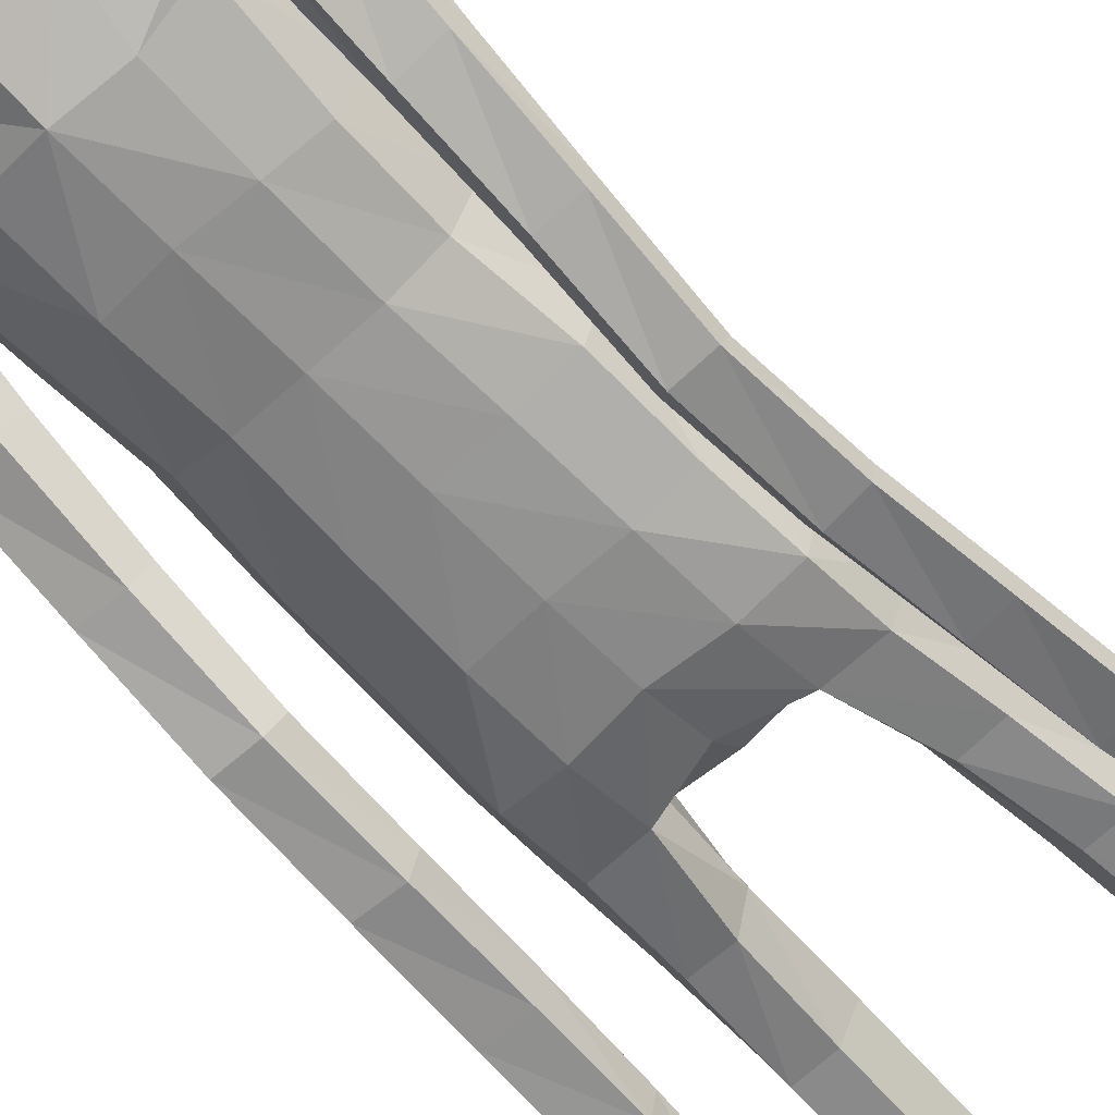
<metadata>
{"format":"obj","ext":"obj","renderer":"f3d","projection":"perspective","resolution":1024,"background":"white","views":[{"elev":-65.8,"azim":-137.0,"up":"+Z"}]}
</metadata>
<code>
o Group1
v -0.03019 3.163 -0.1676
v 0.2323 0.01408 -0.04977
v 0.1988 0.01629 -0.008321
v 0.1934 0.07268 -0.01511
v 0.2209 0.06984 -0.06128
v 0.275 0.01077 -0.03911
v 0.2483 0.01115 -0.009222
v 0.2699 0.07013 -0.04992
v 0.23 0.04125 0.2287
v 0.2259 0.04609 0.1998
v 0.2158 0.007794 0.187
v 0.2292 0.008841 0.2294
v 0.2793 0.03927 0.2227
v 0.2827 0.04227 0.1965
v 0.2902 0.008108 0.2197
v 0.3786 1.075 -0.15
v 0.3613 1.058 -0.114
v 0.3222 1.075 -0.1527
v 0.3636 1.086 -0.1665
v 0.3813 1.132 -0.1519
v 0.3693 1.134 -0.1083
v 0.3752 1.131 -0.1808
v 0.2714 0.006592 0.1586
v 0.2818 0.07303 0.05199
v 0.2967 0.0103 0.06845
v 0.29 0.009648 0.004502
v 0.2881 0.07586 -0.002061
v 0.2871 0.05355 0.1362
v 0.2988 0.008504 0.1402
v 0.2825 0.194 -0.001043
v 0.2596 0.1936 0.04899
v 0.2057 0.1867 0.0435
v 0.2017 0.0758 0.0551
v 0.2157 0.05641 0.1305
v 0.1862 0.1852 -0.00915
v 0.2013 0.01096 0.03334
v 0.2029 0.005635 0.1094
v 0.3334 1.076 -0.09453
v 0.3065 1.08 -0.1259
v 0.3273 1.133 -0.09322
v 0.2945 1.137 -0.126
v 0.06044 3.332 -0.1214
v 0.08566 3.272 -0.1375
v 0.08427 3.356 -0.05282
v 0.1409 3.289 -0.06191
v 0.1115 1.435 0.08407
v 0.1398 1.277 0.1019
v 0.2115 1.28 0.1061
v 0.2051 1.442 0.08148
v 0.209 1.564 0.06109
v 0.1155 1.548 0.09788
v 0.1018 1.412 0.000331
v 0.1184 1.273 0.02996
v 0.113 1.426 -0.06977
v 0.1126 1.549 -0.1106
v 0.2058 1.547 -0.08851
v 0.2054 1.422 -0.06149
v 0.148 1.258 -0.02853
v 0.3128 1.125 -0.1696
v 0.2685 0.00558 0.02477
v 0.2931 0.008027 0.1851
v 0.1212 2.504 -0.1142
v 0.08169 2.623 -0.1031
v 0.07878 3.349 0.01699
v 0.1065 3.29 0.03629
v 0.1614 2.367 0.09653
v 0.2297 2.355 0.05528
v 0.2851 2.376 0.03287
v 0.2839 2.414 0.06539
v 0.1264 2.204 0.1018
v 0.2174 2.192 0.06465
v 0.1306 2.52 0.06668
v 0.2703 2.494 0.04476
v 0.3157 2.323 0.01926
v 0.3543 2.361 -0.02765
v 0.2531 2.526 -0.03479
v 0.1652 2.555 -0.02536
v 0.3414 2.381 -0.0798
v 0.3471 2.181 -0.09006
v 0.3394 2.196 -0.1327
v 0.2606 2.366 -0.1029
v 0.2419 2.435 -0.1017
v 0.2638 2.195 -0.1445
v 0.3385 2.006 -0.1825
v 0.2676 2.004 -0.1871
v 0.2366 2.181 -0.094
v 0.2258 2.345 -0.04936
v 0.2443 1.992 -0.1411
v 0.2668 1.815 -0.2314
v 0.2455 1.804 -0.1882
v 0.27 1.981 -0.09899
v 0.2633 2.167 -0.0436
v 0.2728 1.793 -0.1508
v 0.2547 1.608 -0.1823
v 0.284 1.614 -0.1453
v 0.3203 1.794 -0.1556
v 0.3197 1.982 -0.1016
v 0.3307 1.616 -0.1526
v 0.3008 1.421 -0.1225
v 0.3467 1.423 -0.133
v 0.3497 1.613 -0.196
v 0.3407 1.805 -0.1978
v 0.3637 1.419 -0.1771
v 0.3624 1.24 -0.1156
v 0.3762 1.236 -0.1604
v 0.3579 1.417 -0.2119
v 0.3443 1.611 -0.2319
v 0.3703 1.235 -0.1934
v 0.2982 1.228 -0.1809
v 0.286 1.411 -0.2026
v 0.2852 1.232 -0.1355
v 0.2696 1.415 -0.1573
v 0.3177 1.239 -0.1025
v 0.2736 1.604 -0.2275
v 0.3361 1.817 -0.2323
v 0.3436 1.994 -0.145
v 0.3189 2.166 -0.04254
v 0.2657 2.313 0.01243
v 0.2801 2.374 -0.03904
v 0.2355 2.348 -0.03258
v 0.2066 2.392 -0.1114
v 0.2301 2.191 -0.02723
v 0.1908 2.197 -0.1133
v 0.2224 2.034 -0.01758
v 0.1841 2.032 -0.09739
v 0.2045 2.033 0.0681
v 0.206 1.863 0.06689
v 0.2312 1.864 -0.01666
v 0.1126 2.037 0.09828
v 0.1121 1.863 0.1021
v 0.1188 1.691 0.1039
v 0.2106 1.698 0.05931
v 0.2334 1.7 -0.02302
v 0.2384 1.561 -0.01608
v 0.1997 1.694 -0.09343
v 0.2442 1.431 0.01075
v 0.248 1.272 0.04205
v 0.2181 1.259 -0.02368
v 0.2541 1.091 0.06686
v 0.2326 1.084 0.001446
v 0.22 1.096 0.1264
v 0.229 0.9036 0.1401
v 0.2616 0.9028 0.08186
v 0.1546 1.094 0.1229
v 0.1655 0.9009 0.1383
v 0.1311 1.088 0.05989
v 0.1422 0.897 0.07733
v 0.1657 1.083 0.003264
v 0.1764 0.8962 0.01975
v 0.2407 0.8993 0.01752
v 0.2477 0.7208 0.0229
v 0.1856 0.7177 0.02476
v 0.2694 0.7101 0.08418
v 0.2745 0.5189 0.04833
v 0.253 0.5285 -0.01079
v 0.2385 0.698 0.141
v 0.2452 0.5081 0.1044
v 0.1763 0.6955 0.1397
v 0.1852 0.5063 0.1027
v 0.1532 0.7053 0.08127
v 0.1633 0.5155 0.04558
v 0.1934 0.527 -0.01016
v 0.2014 0.3404 -0.03822
v 0.1751 0.33 0.01365
v 0.2566 0.3416 -0.03586
v 0.2626 0.1935 -0.05024
v 0.2112 0.1898 -0.05618
v 0.2775 0.3336 0.01856
v 0.2514 0.3234 0.07143
v 0.196 0.3205 0.06803
v 0.1118 1.697 -0.1257
v 0.108 1.864 -0.1305
v 0.1992 1.861 -0.0969
v 0.1019 2.034 -0.1348
v 0.1061 2.209 -0.1496
v 0.1078 2.377 -0.1462
v 0.08998 2.63 0.03703
v 0.1215 2.639 -0.0257
v 0.1064 2.725 -0.01335
v 0.07417 2.718 0.02547
v 0.06325 2.733 -0.08965
v 0.07879 2.853 -0.1031
v 0.1358 2.843 -0.01238
v 0.09889 3.007 -0.1284
v 0.102 3.167 -0.1454
v 0.1699 3.179 -0.05256
v 0.1586 3.012 -0.03079
v 0.1381 3.191 0.07121
v 0.1194 3.015 0.08194
v 0.1093 2.834 0.07759
v 0.2642 0.004465 0.08631
v 0.05714 3.016 0.1139
v 0.05378 3.188 0.1068
v -0.01858 3.34 -0.1171
v -0.02463 3.277 -0.1457
v 0 1.427 0.08469
v -0 1.53 0.1087
v -2.6e-05 1.411 -0.01993
v -0 1.561 -0.1168
v -5e-05 1.46 -0.07938
v -0.000125 2.618 -0.1432
v 1e-06 2.516 -0.1531
v 0.02558 3.293 0.08612
v 0.01529 3.355 0.03933
v -0.001026 3.369 -0.03591
v 0 2.21 0.1121
v 1e-06 2.372 0.1124
v 1e-06 2.513 0.08815
v -0 1.863 0.1127
v -0 2.04 0.1092
v -0 1.684 0.1195
v 0 1.866 -0.1401
v -0 1.702 -0.1326
v 0 2.037 -0.1456
v 0 2.218 -0.1593
v 1e-06 2.387 -0.1664
v 0.000324 2.634 0.05607
v -0.01925 2.86 -0.1321
v -0.003261 2.737 -0.1307
v -0.02667 3.009 -0.1543
v -0.02897 3.163 -0.1679
v 0.03818 3.017 0.1525
v 0.0345 3.189 0.1283
v 0.02638 2.836 0.1256
v 0.002428 2.714 0.0465
v -0.202 0.01871 -0.04677
v -0.1727 0.02848 -0.00272
v -0.1807 0.08365 -0.01053
v -0.2036 0.07512 -0.0586
v -0.2431 0.006083 -0.03947
v -0.2196 0.0124 -0.007527
v -0.252 0.06549 -0.05086
v -0.2283 0.04589 0.2305
v -0.223 0.05153 0.2019
v -0.2036 0.01646 0.1907
v -0.2204 0.01449 0.2319
v -0.2753 0.03294 0.2205
v -0.2771 0.0351 0.1941
v -0.2786 0.000135 0.2173
v -0.3788 1.074 -0.1254
v -0.3614 1.057 -0.08925
v -0.3224 1.073 -0.1283
v -0.3637 1.084 -0.1421
v -0.3807 1.13 -0.1282
v -0.3685 1.133 -0.08474
v -0.3748 1.129 -0.1571
v -0.255 0.002836 0.1579
v -0.271 0.06524 0.04959
v -0.2728 0.000776 0.06597
v -0.2609 0.001613 0.002801
v -0.2741 0.06711 -0.004676
v -0.2789 0.04508 0.1334
v -0.2805 -0.001433 0.1374
v -0.2827 0.1939 -0.001106
v -0.26 0.1934 0.04892
v -0.2064 0.1869 0.04356
v -0.1944 0.08547 0.05897
v -0.2096 0.06386 0.1335
v -0.1865 0.1855 -0.009046
v -0.1775 0.02273 0.03869
v -0.1842 0.01721 0.1145
v -0.3332 1.075 -0.07017
v -0.3064 1.078 -0.1017
v -0.3265 1.132 -0.06981
v -0.2938 1.135 -0.1028
v -0.0924 3.332 -0.08837
v -0.122 3.272 -0.09252
v -0.08571 3.356 -0.01603
v -0.141 3.289 -0.000907
v -0.1115 1.435 0.08407
v -0.1398 1.277 0.1019
v -0.2115 1.28 0.1061
v -0.2051 1.442 0.08148
v -0.209 1.564 0.06109
v -0.1155 1.548 0.09788
v -0.1018 1.412 0.000331
v -0.1184 1.273 0.02996
v -0.113 1.426 -0.06977
v -0.1126 1.549 -0.1106
v -0.2058 1.547 -0.08851
v -0.2054 1.422 -0.06149
v -0.148 1.258 -0.02853
v -0.3124 1.122 -0.1462
v -0.2408 0.002453 0.02481
v -0.2786 -0.00061 0.1826
v -0.1212 2.504 -0.1142
v -0.08169 2.623 -0.1031
v -0.05185 3.349 0.04526
v -0.06911 3.29 0.07429
v -0.1614 2.367 0.09653
v -0.2297 2.355 0.05526
v -0.285 2.376 0.03292
v -0.2838 2.414 0.06543
v -0.1264 2.204 0.1018
v -0.2174 2.192 0.06465
v -0.1306 2.52 0.06668
v -0.2702 2.494 0.04475
v -0.3139 2.323 0.02179
v -0.353 2.36 -0.02562
v -0.2531 2.526 -0.03485
v -0.1652 2.555 -0.02536
v -0.3406 2.38 -0.07817
v -0.344 2.178 -0.08468
v -0.3365 2.193 -0.1276
v -0.2596 2.365 -0.1013
v -0.242 2.435 -0.1018
v -0.2609 2.192 -0.1397
v -0.3335 2.002 -0.1738
v -0.2627 2.001 -0.1786
v -0.2335 2.18 -0.08902
v -0.2245 2.345 -0.04766
v -0.2391 1.991 -0.1325
v -0.2598 1.811 -0.2195
v -0.2382 1.801 -0.1761
v -0.2645 1.98 -0.09014
v -0.2598 2.167 -0.03828
v -0.2653 1.791 -0.1384
v -0.2486 1.604 -0.167
v -0.2776 1.611 -0.1299
v -0.3128 1.791 -0.143
v -0.3142 1.98 -0.09255
v -0.3244 1.614 -0.137
v -0.2967 1.419 -0.1039
v -0.3426 1.421 -0.1142
v -0.3436 1.61 -0.1802
v -0.3334 1.801 -0.1854
v -0.3598 1.417 -0.1581
v -0.3604 1.238 -0.09376
v -0.3745 1.234 -0.1384
v -0.3542 1.415 -0.1929
v -0.3385 1.608 -0.2162
v -0.3687 1.232 -0.1714
v -0.2966 1.225 -0.1591
v -0.2824 1.407 -0.1838
v -0.2834 1.23 -0.1139
v -0.2657 1.412 -0.1387
v -0.3156 1.237 -0.08083
v -0.2679 1.6 -0.2119
v -0.3292 1.812 -0.2201
v -0.3384 1.991 -0.1361
v -0.3154 2.165 -0.037
v -0.2638 2.314 0.01491
v -0.28 2.375 -0.03902
v -0.2355 2.348 -0.03261
v -0.2066 2.392 -0.1114
v -0.2301 2.191 -0.02724
v -0.1908 2.197 -0.1133
v -0.2224 2.034 -0.01758
v -0.1841 2.032 -0.09739
v -0.2045 2.033 0.0681
v -0.206 1.863 0.06689
v -0.2312 1.864 -0.01666
v -0.1126 2.037 0.09828
v -0.1121 1.863 0.1021
v -0.1188 1.691 0.1039
v -0.2106 1.698 0.05931
v -0.2334 1.7 -0.02302
v -0.2384 1.561 -0.01608
v -0.1997 1.694 -0.09343
v -0.2442 1.431 0.01075
v -0.248 1.272 0.04205
v -0.2181 1.259 -0.02368
v -0.2541 1.091 0.06686
v -0.2325 1.084 0.001446
v -0.22 1.096 0.1264
v -0.229 0.9036 0.1401
v -0.2616 0.9028 0.08186
v -0.1546 1.094 0.1229
v -0.1655 0.9009 0.1383
v -0.1311 1.088 0.05989
v -0.1421 0.897 0.07733
v -0.1657 1.083 0.003264
v -0.1764 0.8962 0.01975
v -0.2407 0.8993 0.01752
v -0.2477 0.7208 0.02291
v -0.1855 0.7177 0.02476
v -0.2694 0.7101 0.08418
v -0.2745 0.5189 0.04833
v -0.253 0.5285 -0.01079
v -0.2385 0.698 0.141
v -0.2452 0.5081 0.1044
v -0.1763 0.6955 0.1397
v -0.1852 0.5063 0.1027
v -0.1532 0.7053 0.08127
v -0.1633 0.5155 0.04558
v -0.1934 0.527 -0.01016
v -0.2013 0.3404 -0.03822
v -0.175 0.33 0.01365
v -0.2566 0.3416 -0.03586
v -0.2628 0.1933 -0.05031
v -0.2115 0.19 -0.05613
v -0.2775 0.3336 0.01856
v -0.2514 0.3234 0.07143
v -0.196 0.3205 0.06803
v -0.1118 1.697 -0.1257
v -0.108 1.864 -0.1305
v -0.1992 1.861 -0.0969
v -0.1019 2.034 -0.1348
v -0.1061 2.209 -0.1496
v -0.1078 2.377 -0.1462
v -0.08982 2.63 0.03718
v -0.1213 2.639 -0.02528
v -0.1046 2.725 -0.007034
v -0.07044 2.718 0.02939
v -0.06535 2.733 -0.08682
v -0.1003 2.853 -0.06871
v -0.1207 2.843 0.03455
v -0.1303 3.007 -0.07884
v -0.1401 3.167 -0.09295
v -0.1636 3.179 0.01961
v -0.1443 3.012 0.03476
v -0.08345 3.191 0.1192
v -0.06263 3.015 0.121
v -0.06531 2.834 0.1087
v -0.2415 0.002363 0.08651
v 0.005952 3.016 0.1247
v 0.008039 3.188 0.1167
v 0.03378 3.005 0.1353
f 2 3 5
f 2 6 3
f 2 5 6
f 9 10 11
f 9 13 14
f 9 12 15
f 16 17 19
f 16 20 17
f 16 19 22
f 12 11 23
f 24 25 27
f 24 28 29
f 24 27 30
f 24 31 32
f 24 33 28
f 33 32 4
f 33 4 3
f 33 36 34
f 38 39 17
f 38 40 41
f 38 17 40
f 42 43 194
f 42 44 43
f 46 47 48
f 46 49 50
f 46 52 47
f 46 51 196
f 46 196 198
f 54 55 57
f 54 200 199
f 54 52 200
f 54 58 53
f 19 18 22
f 7 60 3
f 7 6 60
f 61 14 13
f 61 29 14
f 61 15 23
f 62 202 201
f 39 41 18
f 64 204 65
f 64 44 204
f 64 65 45
f 66 67 68
f 66 70 67
f 66 207 206
f 66 72 208
f 66 69 72
f 73 69 74
f 73 76 72
f 73 75 76
f 78 75 79
f 78 81 76
f 78 80 83
f 83 80 85
f 83 86 81
f 83 85 88
f 88 85 90
f 88 91 86
f 88 90 93
f 93 90 95
f 93 96 91
f 93 95 98
f 98 95 100
f 98 101 102
f 98 100 103
f 103 100 105
f 103 106 107
f 103 105 106
f 108 105 20
f 108 109 106
f 108 22 59
f 109 111 112
f 109 59 111
f 111 113 112
f 111 41 40
f 113 104 99
f 113 40 21
f 112 94 114
f 112 99 94
f 114 107 110
f 114 89 115
f 114 94 89
f 115 102 101
f 115 84 102
f 115 89 84
f 116 97 102
f 116 79 117
f 116 84 80
f 117 92 97
f 117 74 92
f 117 79 75
f 118 87 92
f 118 68 87
f 118 74 68
f 119 82 87
f 119 120 82
f 119 68 67
f 120 122 121
f 120 67 71
f 122 124 123
f 122 71 126
f 126 127 124
f 126 129 127
f 126 71 129
f 129 210 130
f 129 70 210
f 209 211 130
f 211 197 131
f 131 132 130
f 131 51 132
f 132 133 127
f 132 50 133
f 134 56 133
f 134 136 56
f 134 50 49
f 136 137 57
f 136 49 48
f 137 139 138
f 137 48 139
f 141 142 143
f 141 144 142
f 141 48 47
f 144 146 145
f 144 47 53
f 146 148 149
f 146 53 148
f 148 140 150
f 148 58 140
f 150 151 152
f 150 143 153
f 150 140 143
f 153 154 155
f 153 156 154
f 153 143 156
f 156 158 157
f 156 142 145
f 158 160 161
f 158 145 147
f 160 152 161
f 160 147 149
f 162 163 164
f 162 155 165
f 162 152 155
f 165 166 167
f 165 168 166
f 165 155 168
f 168 169 30
f 168 154 169
f 169 170 32
f 169 157 170
f 170 164 35
f 170 159 161
f 166 8 167
f 166 30 8
f 167 35 164
f 167 5 35
f 138 58 54
f 135 171 172
f 135 56 171
f 135 173 128
f 171 213 212
f 171 55 213
f 212 214 172
f 214 215 174
f 215 216 175
f 175 123 125
f 175 176 121
f 174 125 173
f 173 125 128
f 104 21 20
f 72 177 217
f 72 77 178
f 178 179 177
f 178 63 179
f 178 77 62
f 181 182 179
f 181 219 218
f 181 63 219
f 218 220 182
f 220 1 184
f 1 195 185
f 185 186 184
f 185 43 45
f 186 188 189
f 186 45 188
f 188 193 192
f 188 65 193
f 222 418 192
f 224 225 190
f 225 217 177
f 190 183 187
f 190 180 183
f 187 183 184
f 205 44 194
f 216 202 62
f 62 82 176
f 62 77 82
f 60 191 37
f 60 26 191
f 191 23 11
f 191 25 23
f 37 11 10
f 34 10 14
f 26 6 8
f 193 223 222
f 418 224 190
f 226 229 227
f 226 227 230
f 226 230 229
f 233 236 235
f 233 234 238
f 233 237 239
f 240 243 241
f 240 241 244
f 240 244 246
f 236 239 247
f 248 251 249
f 248 249 253
f 248 255 254
f 248 257 256
f 248 252 257
f 257 228 259
f 257 260 227
f 257 258 260
f 262 241 263
f 262 263 265
f 262 264 241
f 266 194 267
f 266 267 268
f 270 273 272
f 270 275 274
f 270 271 276
f 270 196 275
f 270 276 198
f 278 281 279
f 278 279 199
f 278 200 276
f 278 276 277
f 243 246 242
f 231 227 284
f 231 284 230
f 285 239 237
f 285 238 253
f 285 253 247
f 286 287 201
f 263 242 265
f 288 289 204
f 288 204 268
f 288 268 269
f 290 293 292
f 290 291 294
f 290 294 206
f 290 207 208
f 290 296 293
f 297 299 298
f 297 296 300
f 297 300 299
f 302 304 303
f 302 300 305
f 302 305 307
f 307 309 304
f 307 305 310
f 307 310 312
f 312 314 309
f 312 310 315
f 312 315 317
f 317 319 314
f 317 315 320
f 317 320 322
f 322 324 319
f 322 320 326
f 322 325 327
f 327 329 324
f 327 325 331
f 327 330 329
f 332 246 244
f 332 330 333
f 332 333 283
f 333 334 336
f 333 335 283
f 335 336 337
f 335 337 264
f 337 323 328
f 337 328 245
f 336 334 338
f 336 318 323
f 338 334 331
f 338 331 339
f 338 313 318
f 339 331 325
f 339 326 308
f 339 308 313
f 340 326 321
f 340 321 341
f 340 303 304
f 341 321 316
f 341 316 298
f 341 298 299
f 342 316 311
f 342 311 292
f 342 292 298
f 343 311 306
f 343 306 344
f 343 344 291
f 344 345 346
f 344 346 295
f 346 347 348
f 346 348 350
f 350 348 351
f 350 351 353
f 350 353 295
f 353 354 210
f 353 210 294
f 209 354 211
f 211 355 197
f 355 354 356
f 355 356 275
f 356 351 357
f 356 357 274
f 358 357 280
f 358 280 360
f 358 360 273
f 360 281 361
f 360 361 272
f 361 362 363
f 361 363 272
f 365 363 367
f 365 366 368
f 365 368 271
f 368 369 370
f 368 370 277
f 370 371 373
f 370 372 277
f 372 373 374
f 372 364 282
f 374 373 376
f 374 375 377
f 374 367 364
f 377 375 379
f 377 378 380
f 377 380 367
f 380 381 382
f 380 382 369
f 382 383 385
f 382 384 371
f 384 385 376
f 384 376 373
f 386 385 388
f 386 387 389
f 386 379 376
f 389 387 390
f 389 390 392
f 389 392 379
f 392 254 393
f 392 393 378
f 393 255 256
f 393 394 381
f 394 256 259
f 394 388 385
f 390 391 229
f 390 232 254
f 391 387 388
f 391 259 229
f 362 281 278
f 359 397 396
f 359 395 280
f 359 357 352
f 395 396 212
f 395 213 279
f 212 396 214
f 214 398 215
f 215 399 216
f 399 398 349
f 399 347 345
f 398 396 397
f 397 352 349
f 328 329 244
f 296 208 217
f 296 401 402
f 402 401 404
f 402 403 287
f 402 287 286
f 405 403 407
f 405 406 219
f 405 219 201
f 218 406 220
f 220 408 221
f 221 409 195
f 409 408 410
f 409 410 269
f 410 411 413
f 410 412 269
f 412 413 416
f 412 417 289
f 222 416 418
f 224 414 404
f 225 404 401
f 414 413 411
f 414 407 403
f 411 408 407
f 205 194 268
f 216 400 286
f 286 400 306
f 286 306 301
f 284 260 261
f 284 415 250
f 415 261 235
f 415 247 249
f 261 258 234
f 258 252 238
f 250 251 232
f 417 416 222
f 224 418 414
f 3 4 5
f 6 7 3
f 5 8 6
f 12 9 11
f 10 9 14
f 13 9 15
f 17 18 19
f 20 21 17
f 20 16 22
f 15 12 23
f 25 26 27
f 25 24 29
f 31 24 30
f 33 24 32
f 33 34 28
f 32 35 4
f 36 33 3
f 36 37 34
f 39 18 17
f 39 38 41
f 17 21 40
f 43 195 194
f 44 45 43
f 49 46 48
f 51 46 50
f 52 53 47
f 51 197 196
f 52 46 198
f 55 56 57
f 55 54 199
f 52 198 200
f 52 54 53
f 18 59 22
f 60 36 3
f 6 26 60
f 15 61 13
f 29 28 14
f 29 61 23
f 63 62 201
f 41 59 18
f 204 203 65
f 44 205 204
f 44 64 45
f 69 66 68
f 70 71 67
f 70 66 206
f 207 66 208
f 69 73 72
f 75 73 74
f 76 77 72
f 75 78 76
f 80 78 79
f 81 82 76
f 81 78 83
f 80 84 85
f 86 87 81
f 86 83 88
f 85 89 90
f 91 92 86
f 91 88 93
f 90 94 95
f 96 97 91
f 96 93 98
f 95 99 100
f 96 98 102
f 101 98 103
f 100 104 105
f 101 103 107
f 105 108 106
f 22 108 20
f 109 110 106
f 109 108 59
f 110 109 112
f 59 41 111
f 113 99 112
f 113 111 40
f 104 100 99
f 104 113 21
f 110 112 114
f 99 95 94
f 107 106 110
f 107 114 115
f 94 90 89
f 107 115 101
f 84 116 102
f 89 85 84
f 97 96 102
f 97 116 117
f 79 116 80
f 92 91 97
f 74 118 92
f 74 117 75
f 87 86 92
f 68 119 87
f 74 69 68
f 82 81 87
f 120 121 82
f 120 119 67
f 122 123 121
f 122 120 71
f 124 125 123
f 124 122 126
f 127 128 124
f 129 130 127
f 71 70 129
f 210 209 130
f 70 206 210
f 211 131 130
f 197 51 131
f 132 127 130
f 51 50 132
f 133 128 127
f 50 134 133
f 56 135 133
f 136 57 56
f 136 134 49
f 137 138 57
f 137 136 48
f 139 140 138
f 48 141 139
f 139 141 143
f 144 145 142
f 144 141 47
f 146 147 145
f 146 144 53
f 147 146 149
f 53 58 148
f 149 148 150
f 58 138 140
f 149 150 152
f 151 150 153
f 140 139 143
f 151 153 155
f 156 157 154
f 143 142 156
f 158 159 157
f 158 156 145
f 159 158 161
f 160 158 147
f 152 162 161
f 152 160 149
f 161 162 164
f 163 162 165
f 152 151 155
f 163 165 167
f 168 30 166
f 155 154 168
f 169 31 30
f 154 157 169
f 31 169 32
f 157 159 170
f 32 170 35
f 164 170 161
f 8 5 167
f 30 27 8
f 163 167 164
f 5 4 35
f 57 138 54
f 173 135 172
f 56 55 171
f 133 135 128
f 172 171 212
f 55 199 213
f 214 174 172
f 215 175 174
f 216 176 175
f 174 175 125
f 123 175 121
f 172 174 173
f 125 124 128
f 105 104 20
f 208 72 217
f 177 72 178
f 179 180 177
f 63 181 179
f 63 178 62
f 182 183 179
f 182 181 218
f 63 201 219
f 220 184 182
f 1 185 184
f 195 43 185
f 186 187 184
f 186 185 45
f 187 186 189
f 45 65 188
f 189 188 192
f 65 203 223
f 193 65 223
f 225 180 190
f 180 225 177
f 189 190 187
f 180 179 183
f 183 182 184
f 44 42 194
f 176 216 62
f 82 121 176
f 77 76 82
f 36 60 37
f 26 25 191
f 37 191 11
f 25 29 23
f 34 37 10
f 28 34 14
f 27 26 8
f 192 193 222
f 192 418 190
f 189 192 190
f 229 228 227
f 227 231 230
f 230 232 229
f 234 233 235
f 237 233 238
f 236 233 239
f 243 242 241
f 241 245 244
f 243 240 246
f 235 236 247
f 251 250 249
f 252 248 253
f 251 248 254
f 255 248 256
f 252 258 257
f 256 257 259
f 228 257 227
f 258 261 260
f 241 242 263
f 264 262 265
f 264 245 241
f 194 195 267
f 267 269 268
f 271 270 272
f 273 270 274
f 271 277 276
f 196 197 275
f 196 270 198
f 281 280 279
f 200 278 199
f 200 198 276
f 282 278 277
f 246 283 242
f 227 260 284
f 284 250 230
f 238 285 237
f 238 252 253
f 239 285 247
f 202 286 201
f 242 283 265
f 289 203 204
f 204 205 268
f 289 288 269
f 291 290 292
f 291 295 294
f 207 290 206
f 296 290 208
f 296 297 293
f 293 297 298
f 296 301 300
f 300 302 299
f 299 302 303
f 300 306 305
f 304 302 307
f 309 308 304
f 305 311 310
f 309 307 312
f 314 313 309
f 310 316 315
f 314 312 317
f 319 318 314
f 315 321 320
f 319 317 322
f 324 323 319
f 325 322 326
f 324 322 327
f 329 328 324
f 330 327 331
f 330 332 329
f 329 332 244
f 330 334 333
f 246 332 283
f 335 333 336
f 335 265 283
f 336 323 337
f 265 335 264
f 323 324 328
f 264 337 245
f 318 336 338
f 318 319 323
f 334 330 331
f 313 338 339
f 313 314 318
f 326 339 325
f 326 340 308
f 308 309 313
f 326 320 321
f 303 340 341
f 308 340 304
f 321 315 316
f 316 342 298
f 303 341 299
f 316 310 311
f 311 343 292
f 292 293 298
f 311 305 306
f 306 345 344
f 292 343 291
f 345 347 346
f 291 344 295
f 347 349 348
f 295 346 350
f 348 352 351
f 351 354 353
f 353 294 295
f 354 209 210
f 210 206 294
f 354 355 211
f 355 275 197
f 354 351 356
f 356 274 275
f 351 352 357
f 357 358 274
f 357 359 280
f 280 281 360
f 274 358 273
f 281 362 361
f 273 360 272
f 362 364 363
f 363 365 272
f 366 365 367
f 366 369 368
f 272 365 271
f 369 371 370
f 271 368 277
f 372 370 373
f 372 282 277
f 364 372 374
f 364 362 282
f 375 374 376
f 367 374 377
f 367 363 364
f 378 377 379
f 378 381 380
f 380 366 367
f 381 383 382
f 366 380 369
f 384 382 385
f 369 382 371
f 385 386 376
f 371 384 373
f 387 386 388
f 379 386 389
f 379 375 376
f 387 391 390
f 390 254 392
f 392 378 379
f 254 255 393
f 393 381 378
f 394 393 256
f 394 383 381
f 388 394 259
f 383 394 385
f 232 390 229
f 232 251 254
f 259 391 388
f 259 228 229
f 282 362 278
f 395 359 396
f 395 279 280
f 397 359 352
f 213 395 212
f 213 199 279
f 396 398 214
f 398 399 215
f 399 400 216
f 347 399 349
f 400 399 345
f 349 398 397
f 352 348 349
f 245 328 244
f 401 296 217
f 301 296 402
f 403 402 404
f 403 405 287
f 301 402 286
f 406 405 407
f 406 218 219
f 287 405 201
f 406 408 220
f 408 409 221
f 409 267 195
f 408 411 410
f 267 409 269
f 412 410 413
f 412 289 269
f 417 412 416
f 417 223 289
f 223 203 289
f 225 224 404
f 217 225 401
f 407 414 411
f 404 414 403
f 408 406 407
f 194 266 268
f 202 216 286
f 400 345 306
f 306 300 301
f 415 284 261
f 415 249 250
f 247 415 235
f 247 253 249
f 235 261 234
f 234 258 238
f 230 250 232
f 223 417 222
f 418 416 414
f 416 413 414

</code>
